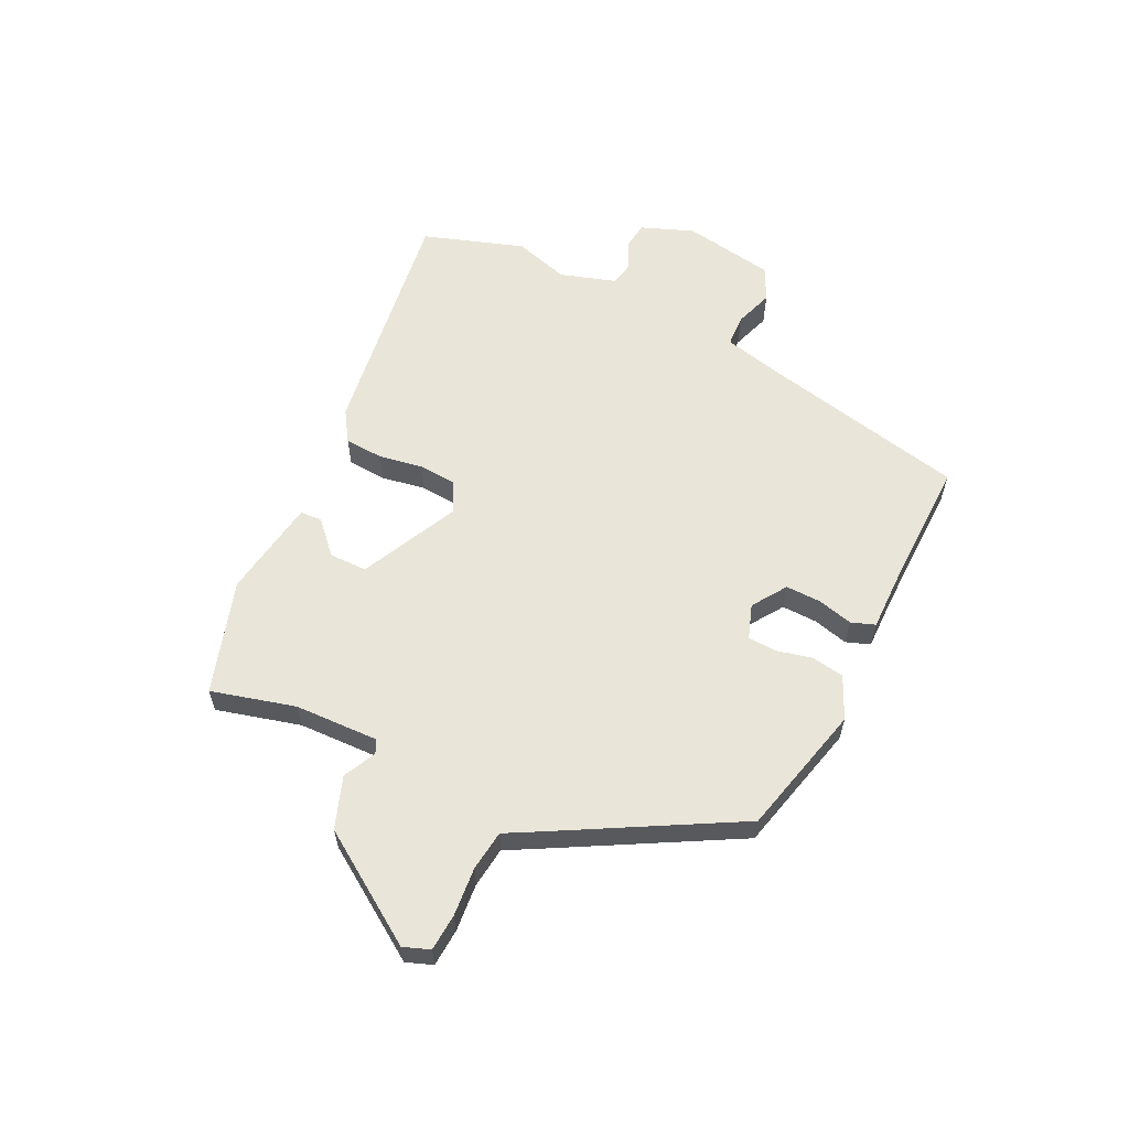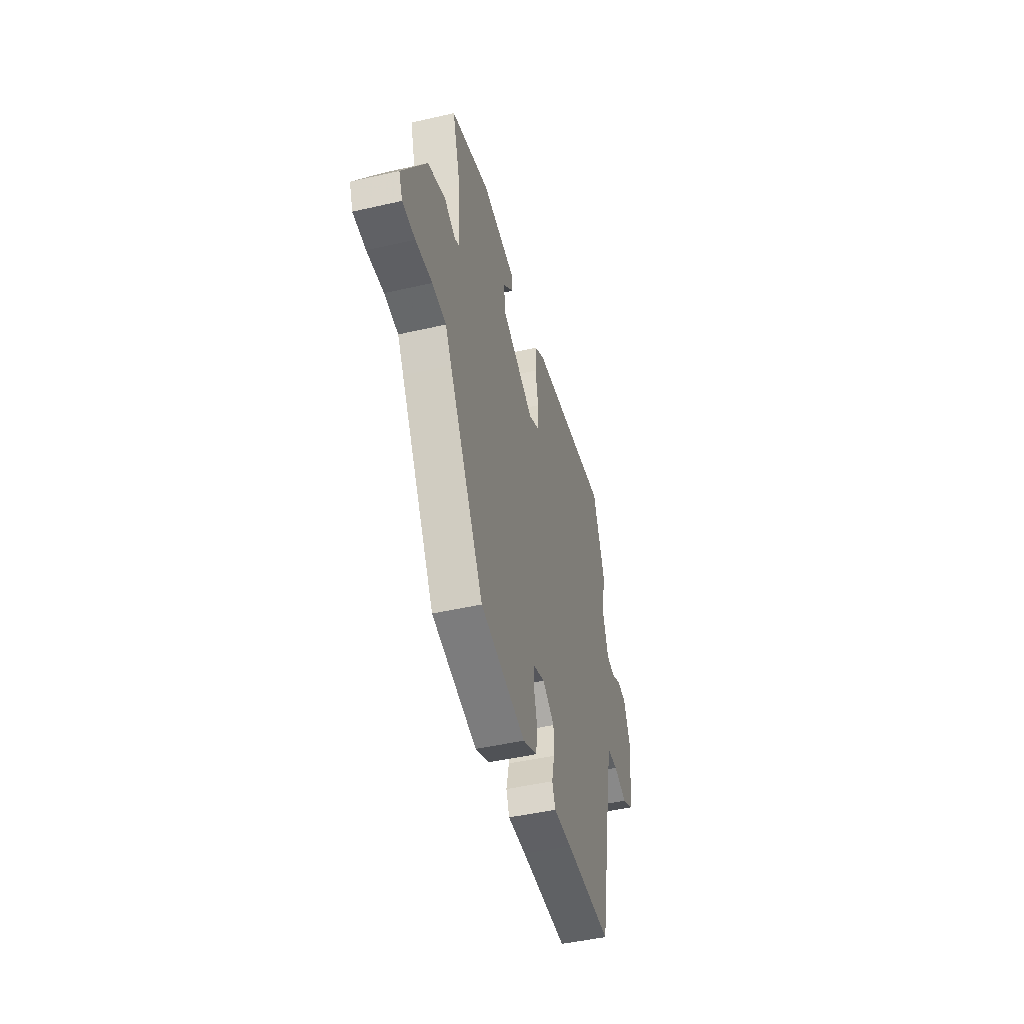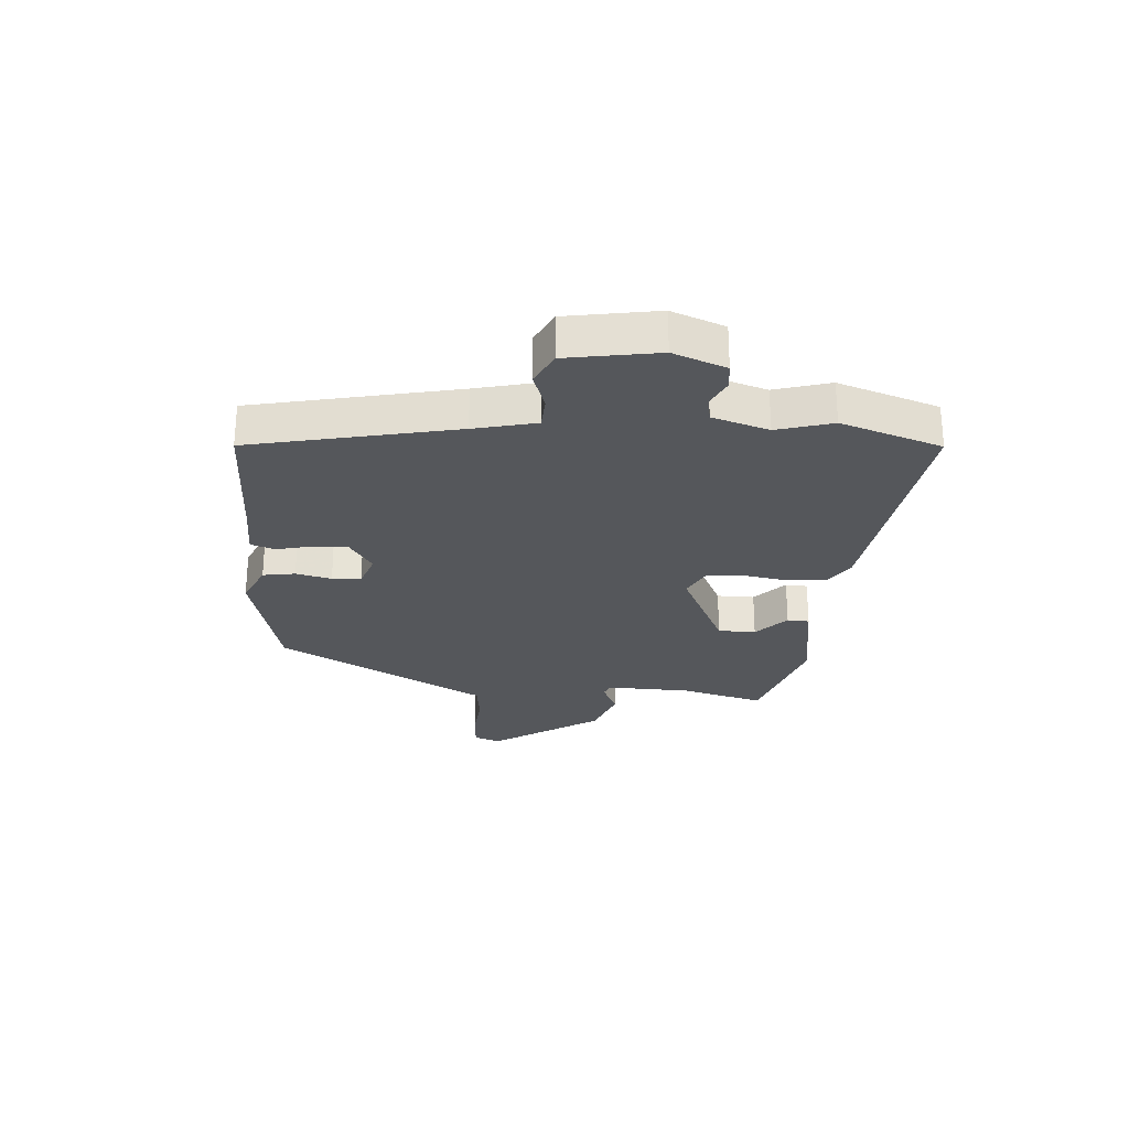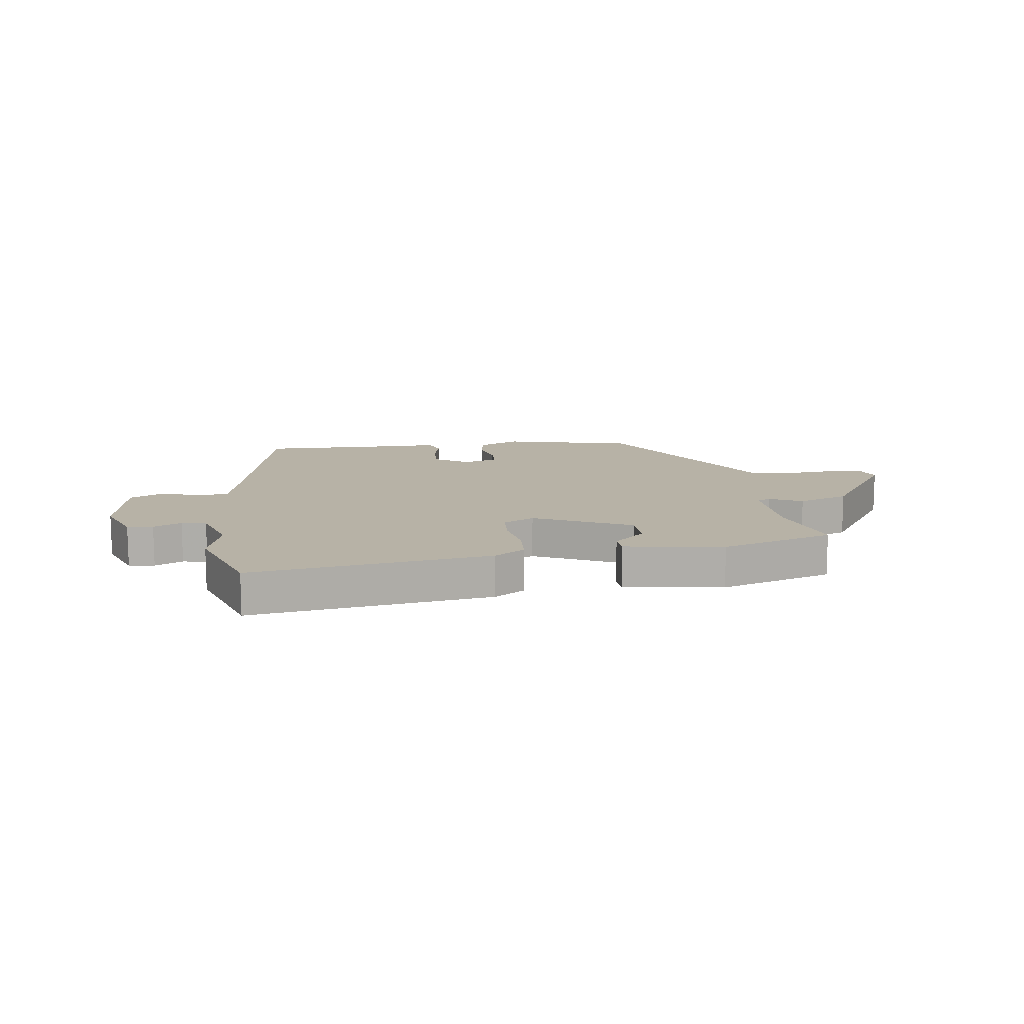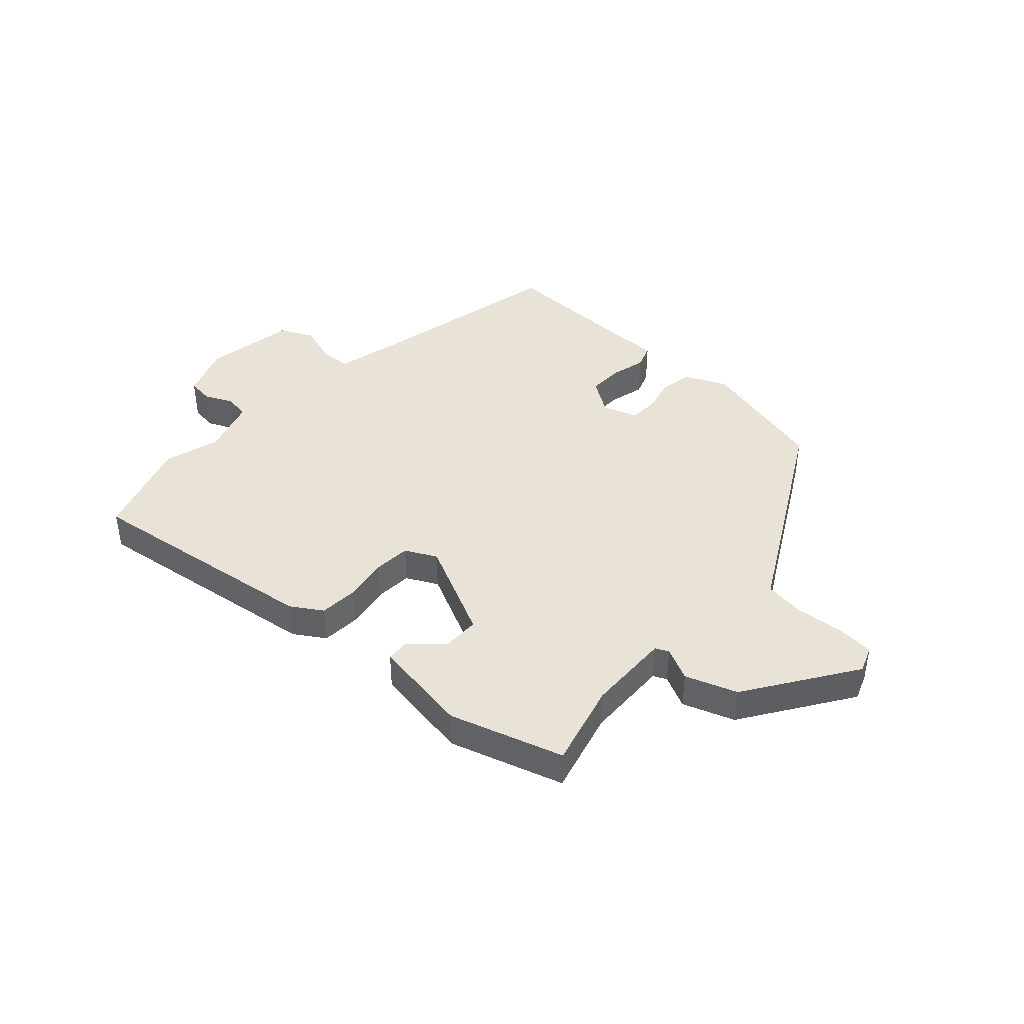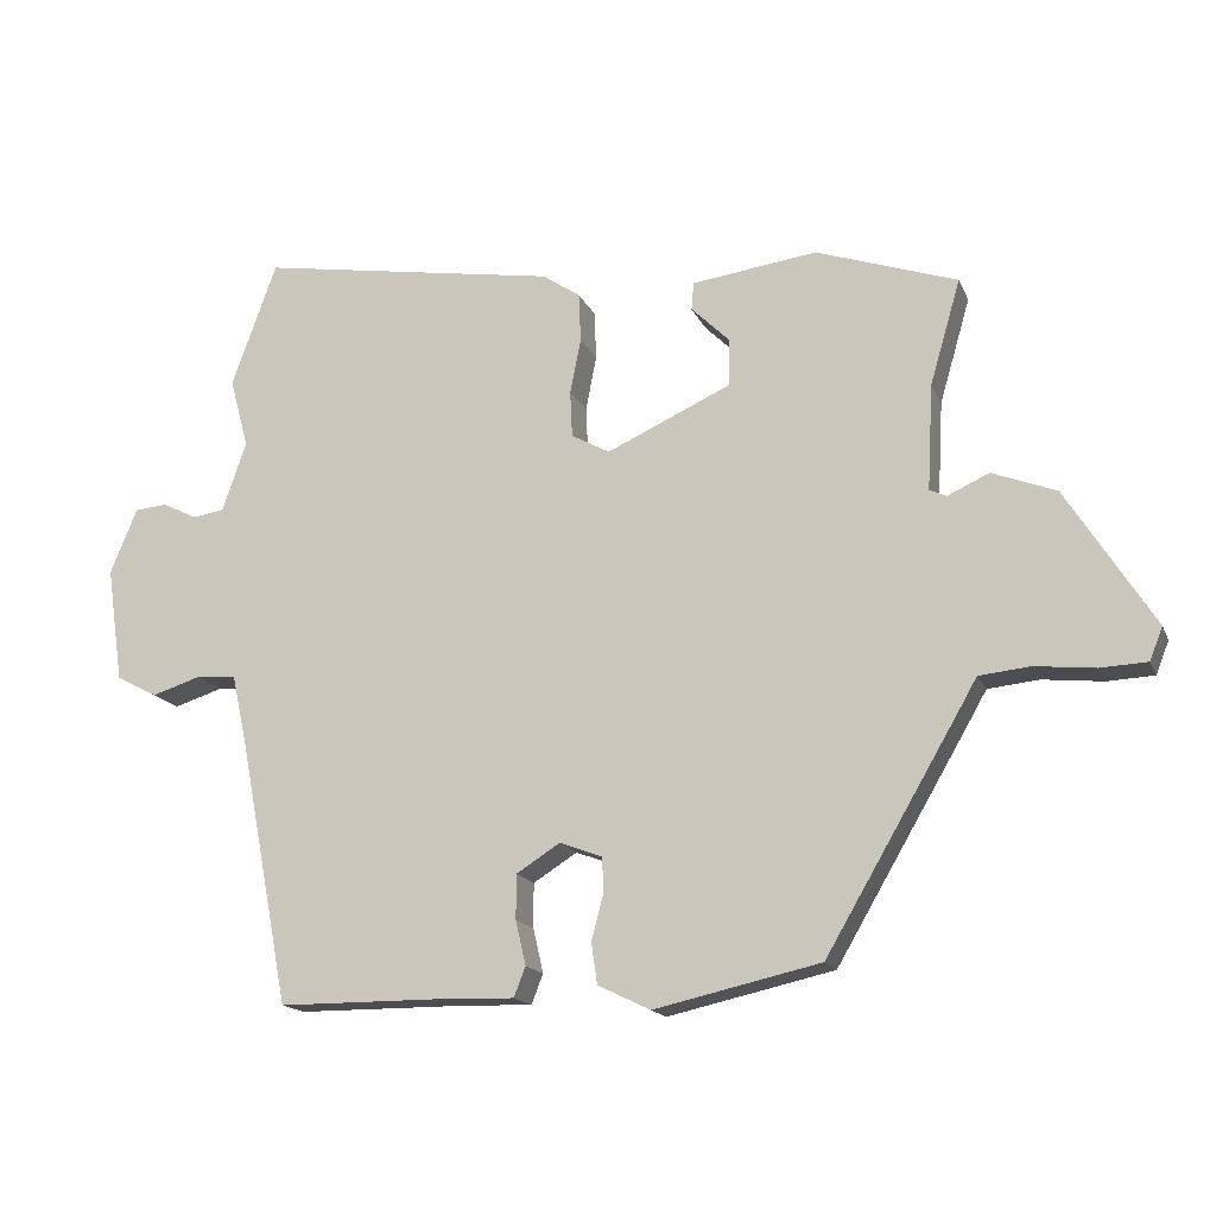
<metadata>
{"format":"obj","ext":"obj","renderer":"f3d","projection":"perspective","resolution":1024,"background":"white","views":[{"elev":59.7,"azim":117.3,"up":"+Y"},{"elev":-46.9,"azim":104.6,"up":"+Z"},{"elev":-26.6,"azim":-92.9,"up":"+Y"},{"elev":12.5,"azim":-6.6,"up":"+Y"},{"elev":41.9,"azim":43.9,"up":"+Y"},{"elev":-16.2,"azim":17.7,"up":"+Z"}]}
</metadata>
<code>
v 0.315 0.07 -0.488
v 0.087 0.07 -0.539
v 0.015 0.07 -0.504
v 0.007 0.07 -0.448
v 0.023 0.07 -0.387
v 0.022 0.07 -0.337
v -0.037 0.07 -0.315
v -0.097 0.07 -0.353
v -0.097 0.07 -0.414
v -0.083 0.07 -0.475
v -0.099 0.07 -0.516
v -0.191 0.07 -0.513
v -0.427 0.07 -0.512
v -0.495 0.07 -0.158
v -0.518 0.07 -0.051
v -0.573 0.07 -0.047
v -0.64 0.07 -0.068
v -0.697 0.07 -0.038
v -0.72 0.07 0.12
v -0.683 0.07 0.21
v -0.638 0.07 0.214
v -0.59 0.07 0.19
v -0.547 0.07 0.197
v -0.514 0.07 0.293
v -0.54 0.07 0.389
v -0.478 0.07 0.561
v -0.065 0.07 0.493
v -0.013 0.07 0.458
v -0.01 0.07 0.391
v -0.025 0.07 0.315
v -0.022 0.07 0.251
v 0.031 0.07 0.222
v 0.201 0.07 0.299
v 0.203 0.07 0.364
v 0.15 0.07 0.416
v 0.153 0.07 0.454
v 0.325 0.07 0.477
v 0.519 0.07 0.411
v 0.477 0.07 0.267
v 0.469 0.07 0.122
v 0.492 0.07 0.111
v 0.549 0.07 0.137
v 0.637 0.07 0.103
v 0.757 0.07 -0.087
v 0.739 0.07 -0.132
v 0.675 0.07 -0.135
v 0.592 0.07 -0.126
v 0.522 0.07 -0.133
v 0.491 0.07 -0.187
v 0.315 0 -0.488
v 0.087 0 -0.539
v 0.015 0 -0.504
v 0.007 0 -0.448
v 0.023 0 -0.387
v 0.022 0 -0.337
v -0.037 0 -0.315
v -0.097 0 -0.353
v -0.097 0 -0.414
v -0.083 0 -0.475
v -0.099 0 -0.516
v -0.191 0 -0.513
v -0.427 0 -0.512
v -0.495 0 -0.158
v -0.518 0 -0.051
v -0.573 0 -0.047
v -0.64 0 -0.068
v -0.697 0 -0.038
v -0.72 0 0.12
v -0.683 0 0.21
v -0.638 0 0.214
v -0.59 0 0.19
v -0.547 0 0.197
v -0.514 0 0.293
v -0.54 0 0.389
v -0.478 0 0.561
v -0.065 0 0.493
v -0.013 0 0.458
v -0.01 0 0.391
v -0.025 0 0.315
v -0.022 0 0.251
v 0.031 0 0.222
v 0.201 0 0.299
v 0.203 0 0.364
v 0.15 0 0.416
v 0.153 0 0.454
v 0.325 0 0.477
v 0.519 0 0.411
v 0.477 0 0.267
v 0.469 0 0.122
v 0.492 0 0.111
v 0.549 0 0.137
v 0.637 0 0.103
v 0.757 0 -0.087
v 0.739 0 -0.132
v 0.675 0 -0.135
v 0.592 0 -0.126
v 0.522 0 -0.133
v 0.491 0 -0.187
f 3 4 5
f 2 3 5
f 1 2 5
f 49 1 5
f 48 49 5
f 45 46 47
f 44 45 47
f 43 44 47
f 42 43 47
f 41 42 47
f 40 41 47 48
f 37 38 39
f 36 37 39
f 35 36 39
f 34 35 39
f 33 34 39 40
f 48 5 6
f 40 48 6
f 33 40 6
f 32 33 6
f 28 29 30
f 27 28 30
f 26 27 30
f 25 26 30
f 24 25 30
f 23 24 30 31
f 32 6 7
f 31 32 7
f 23 31 7
f 22 23 7
f 20 21 22
f 19 20 22
f 18 19 22
f 17 18 22
f 16 17 22
f 12 13 14
f 12 14 15
f 11 12 15
f 10 11 15
f 9 10 15
f 8 9 15
f 7 8 15
f 22 7 15
f 15 16 22
f 54 53 52
f 54 52 51
f 54 51 50
f 54 50 98
f 54 98 97
f 96 95 94
f 96 94 93
f 96 93 92
f 96 92 91
f 96 91 90
f 97 96 90 89
f 88 87 86
f 88 86 85
f 88 85 84
f 88 84 83
f 89 88 83 82
f 55 54 97
f 55 97 89
f 55 89 82
f 55 82 81
f 79 78 77
f 79 77 76
f 79 76 75
f 79 75 74
f 79 74 73
f 80 79 73 72
f 56 55 81
f 56 81 80
f 56 80 72
f 56 72 71
f 71 70 69
f 71 69 68
f 71 68 67
f 71 67 66
f 71 66 65
f 63 62 61
f 64 63 61
f 64 61 60
f 64 60 59
f 64 59 58
f 64 58 57
f 64 57 56
f 64 56 71
f 71 65 64
f 1 50 51 2
f 2 51 52 3
f 3 52 53 4
f 4 53 54 5
f 5 54 55 6
f 6 55 56 7
f 7 56 57 8
f 8 57 58 9
f 9 58 59 10
f 10 59 60 11
f 11 60 61 12
f 12 61 62 13
f 13 62 63 14
f 14 63 64 15
f 15 64 65 16
f 16 65 66 17
f 17 66 67 18
f 18 67 68 19
f 19 68 69 20
f 20 69 70 21
f 21 70 71 22
f 22 71 72 23
f 23 72 73 24
f 24 73 74 25
f 25 74 75 26
f 26 75 76 27
f 27 76 77 28
f 28 77 78 29
f 29 78 79 30
f 30 79 80 31
f 31 80 81 32
f 32 81 82 33
f 33 82 83 34
f 34 83 84 35
f 35 84 85 36
f 36 85 86 37
f 37 86 87 38
f 38 87 88 39
f 39 88 89 40
f 40 89 90 41
f 41 90 91 42
f 42 91 92 43
f 43 92 93 44
f 44 93 94 45
f 45 94 95 46
f 46 95 96 47
f 47 96 97 48
f 48 97 98 49
f 49 98 50 1

</code>
